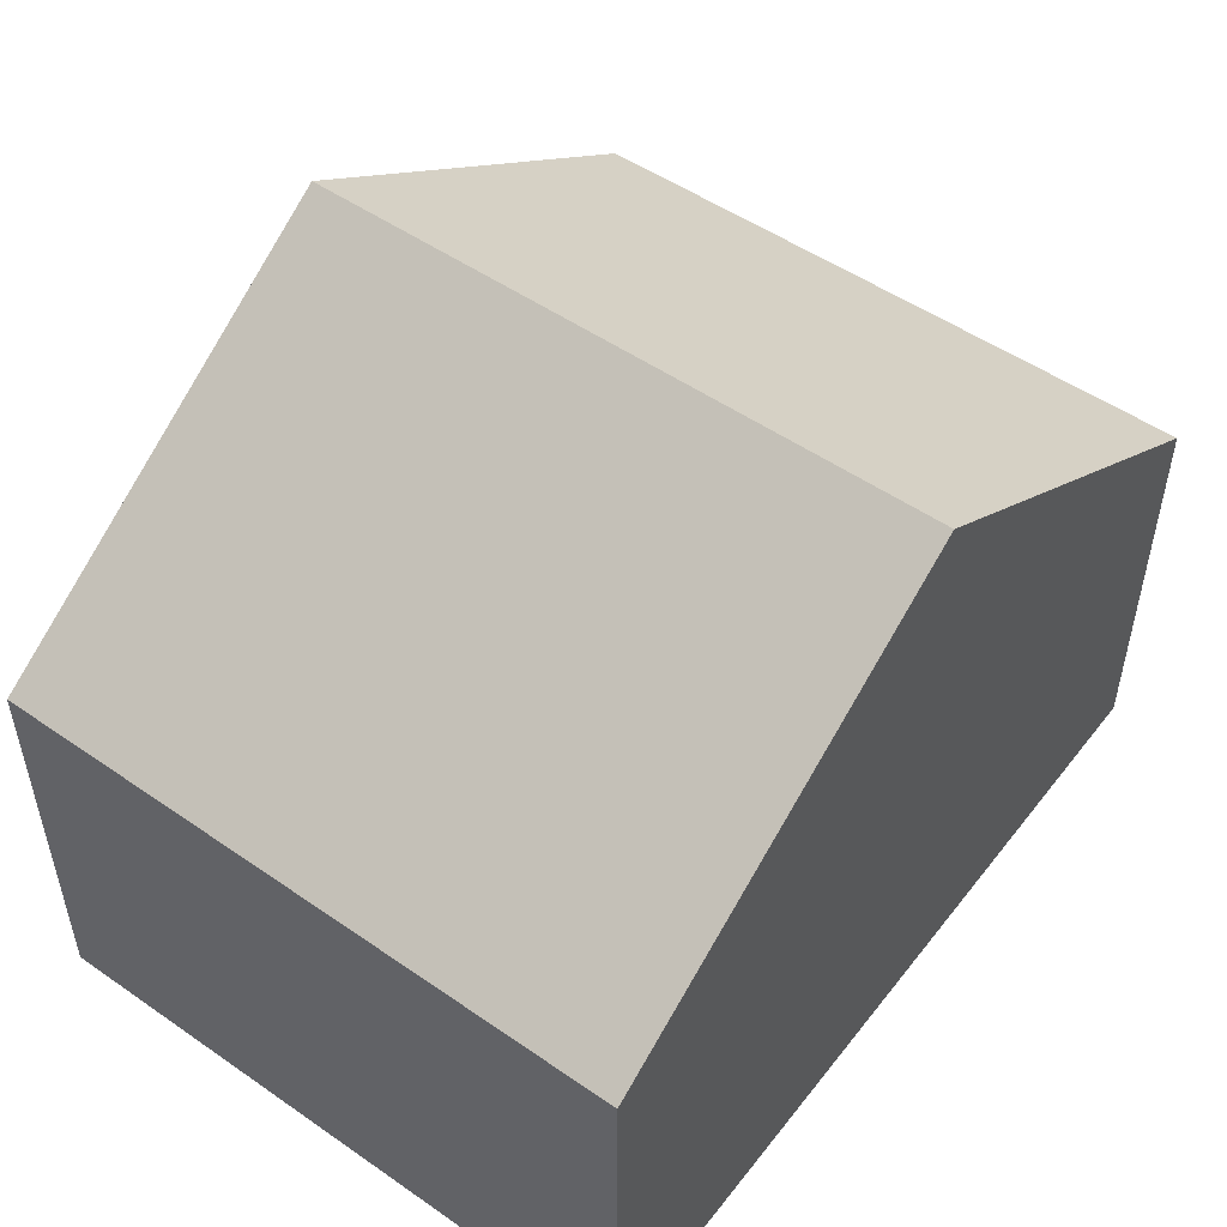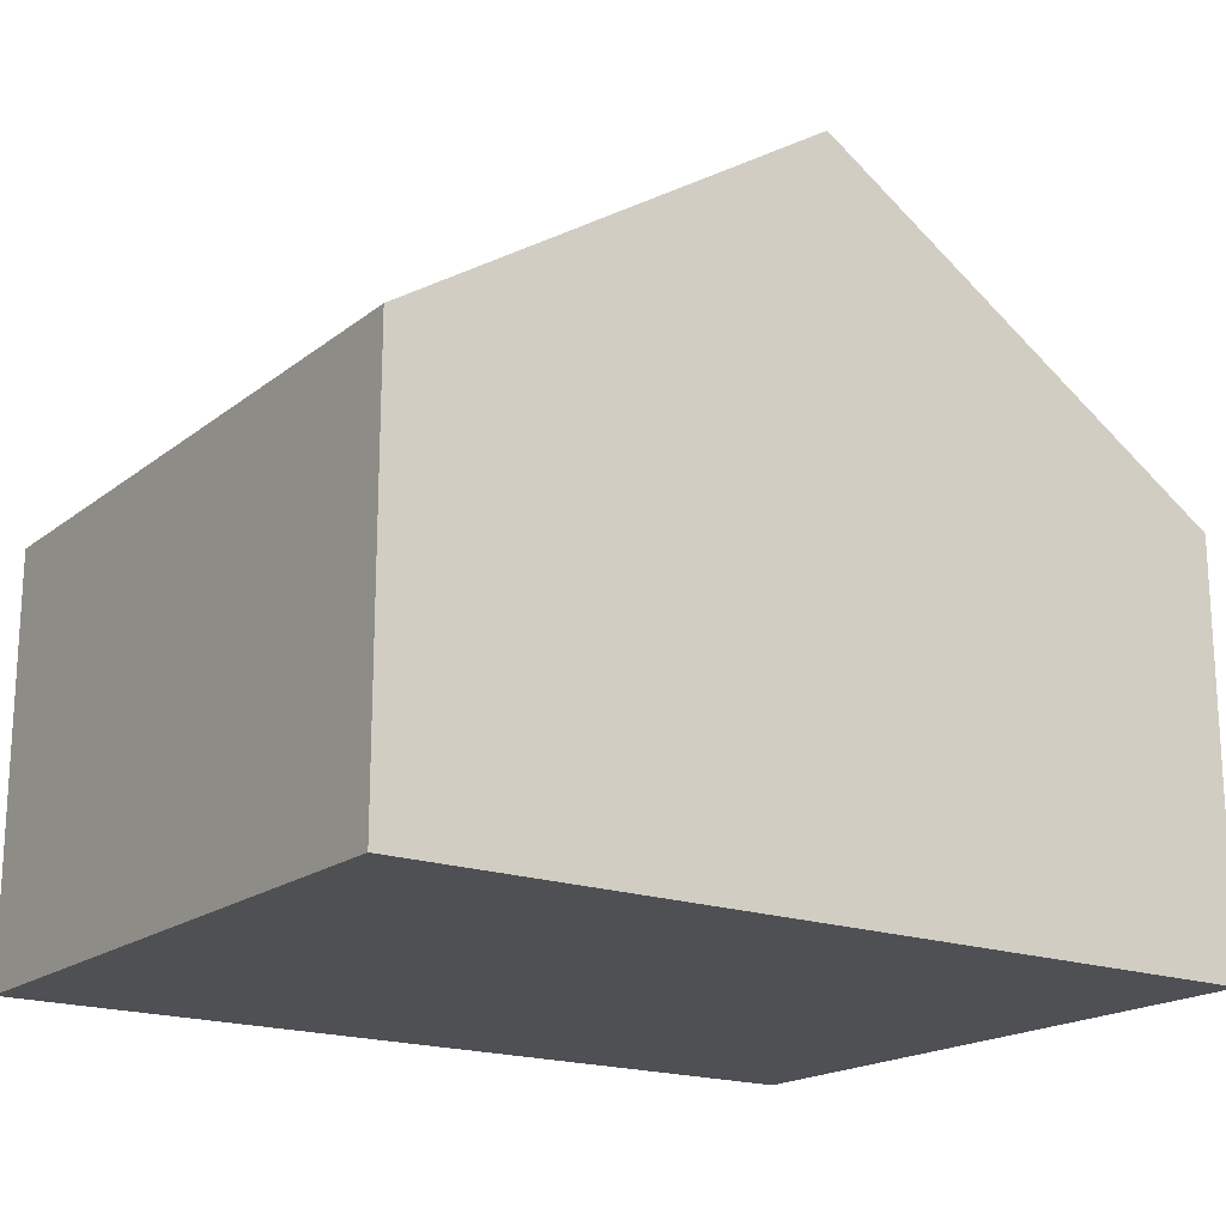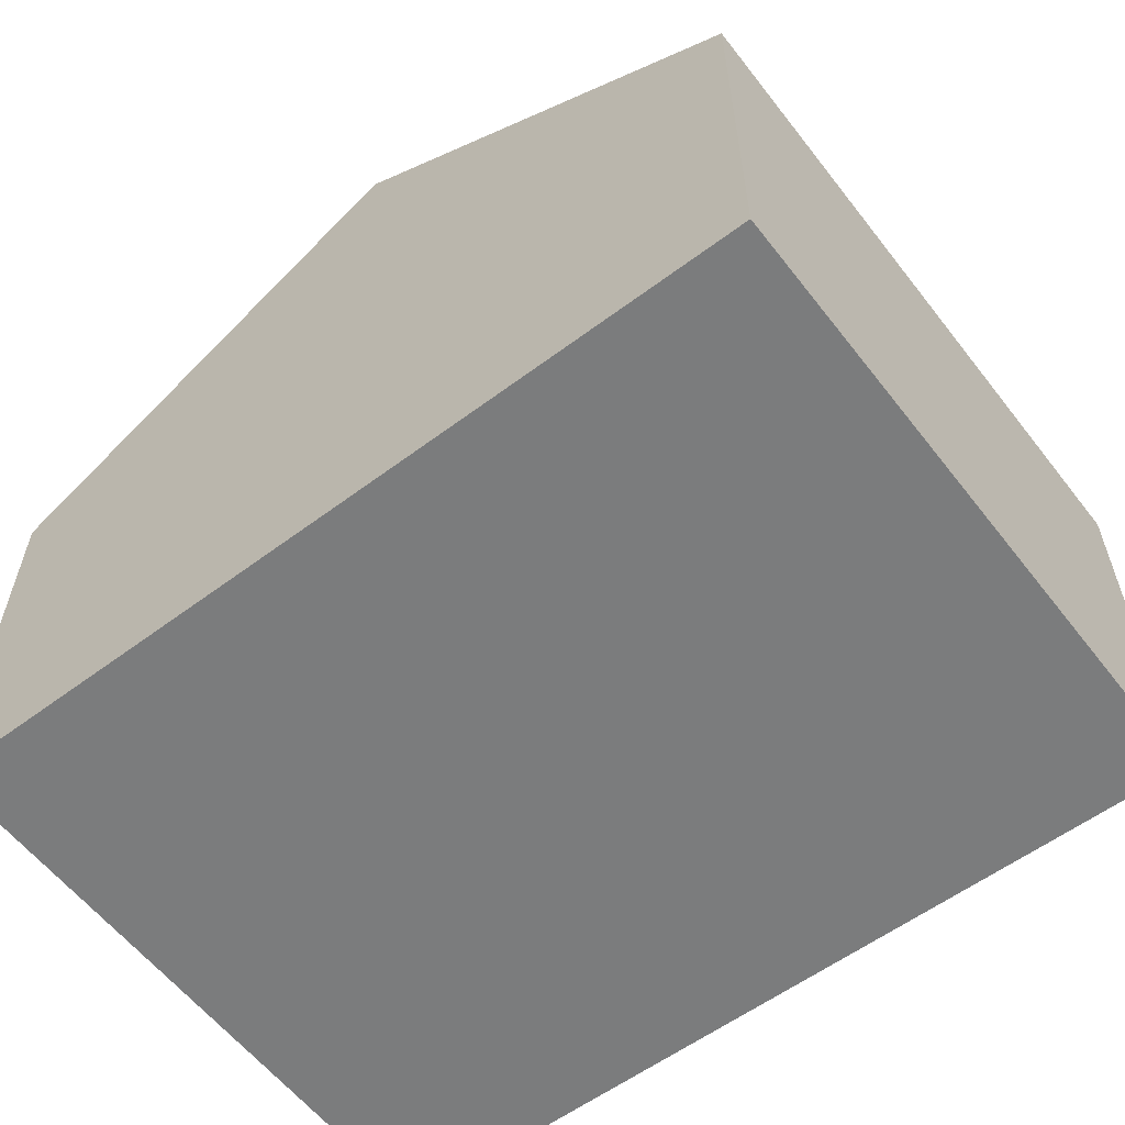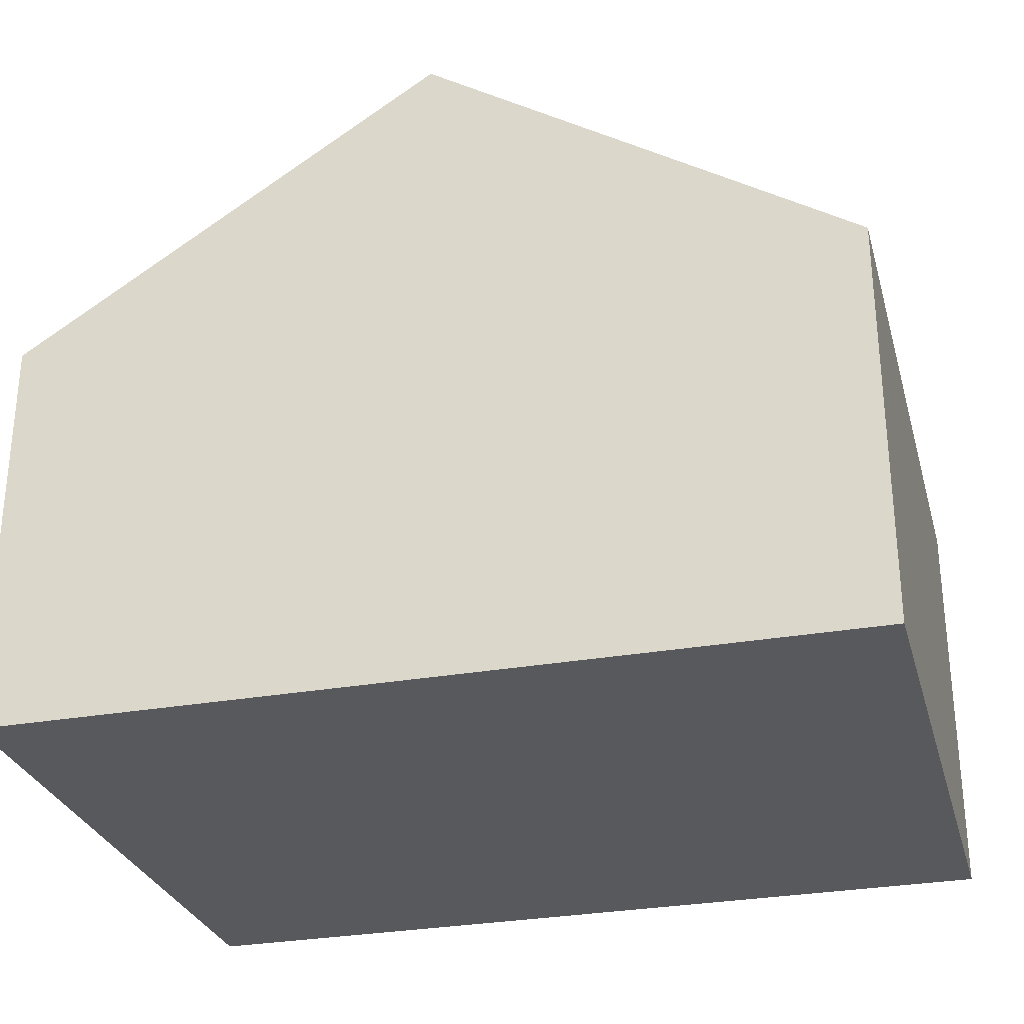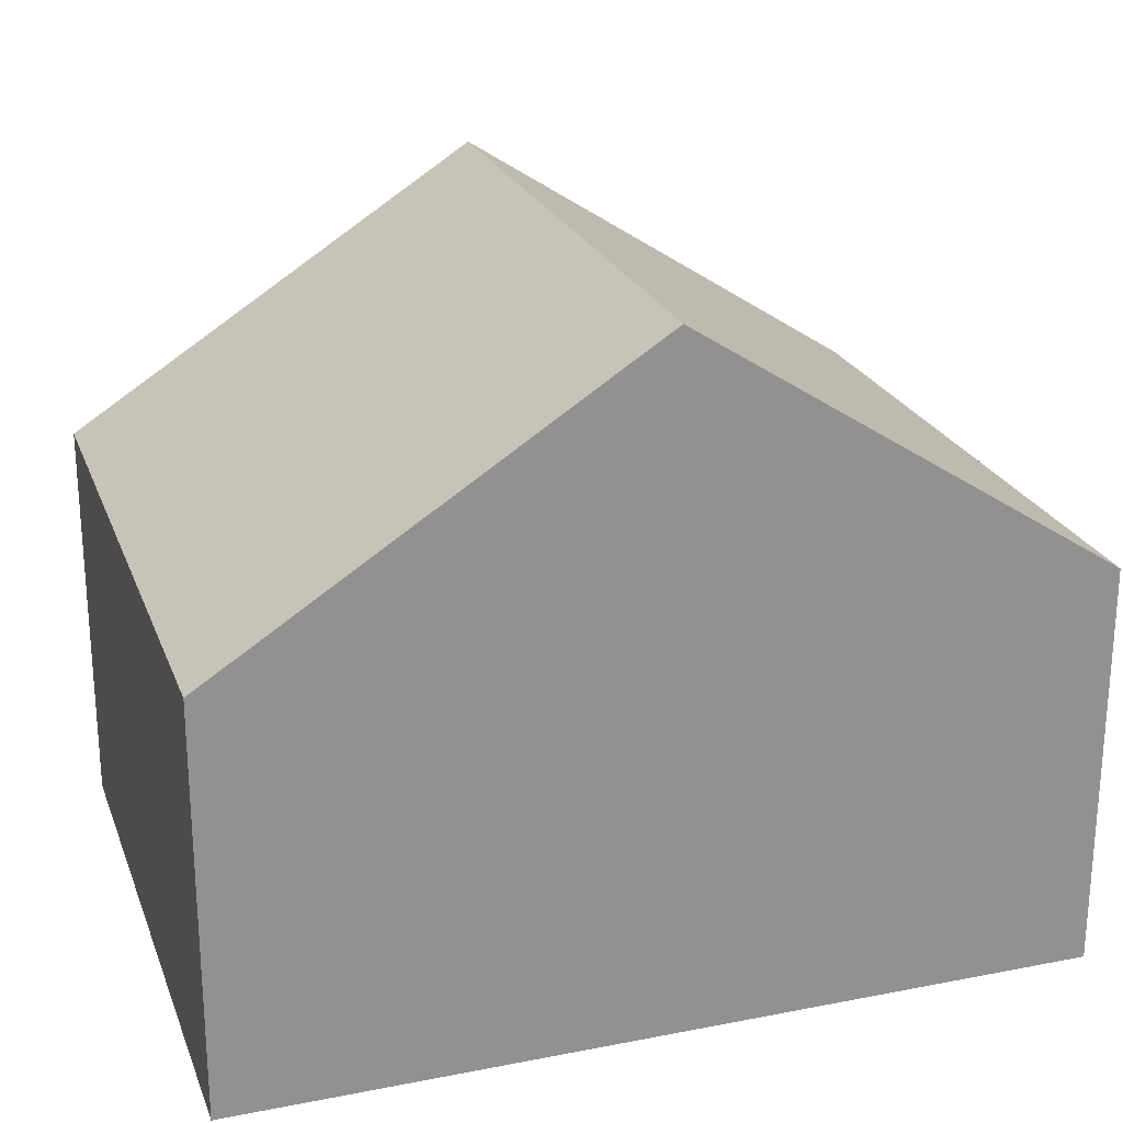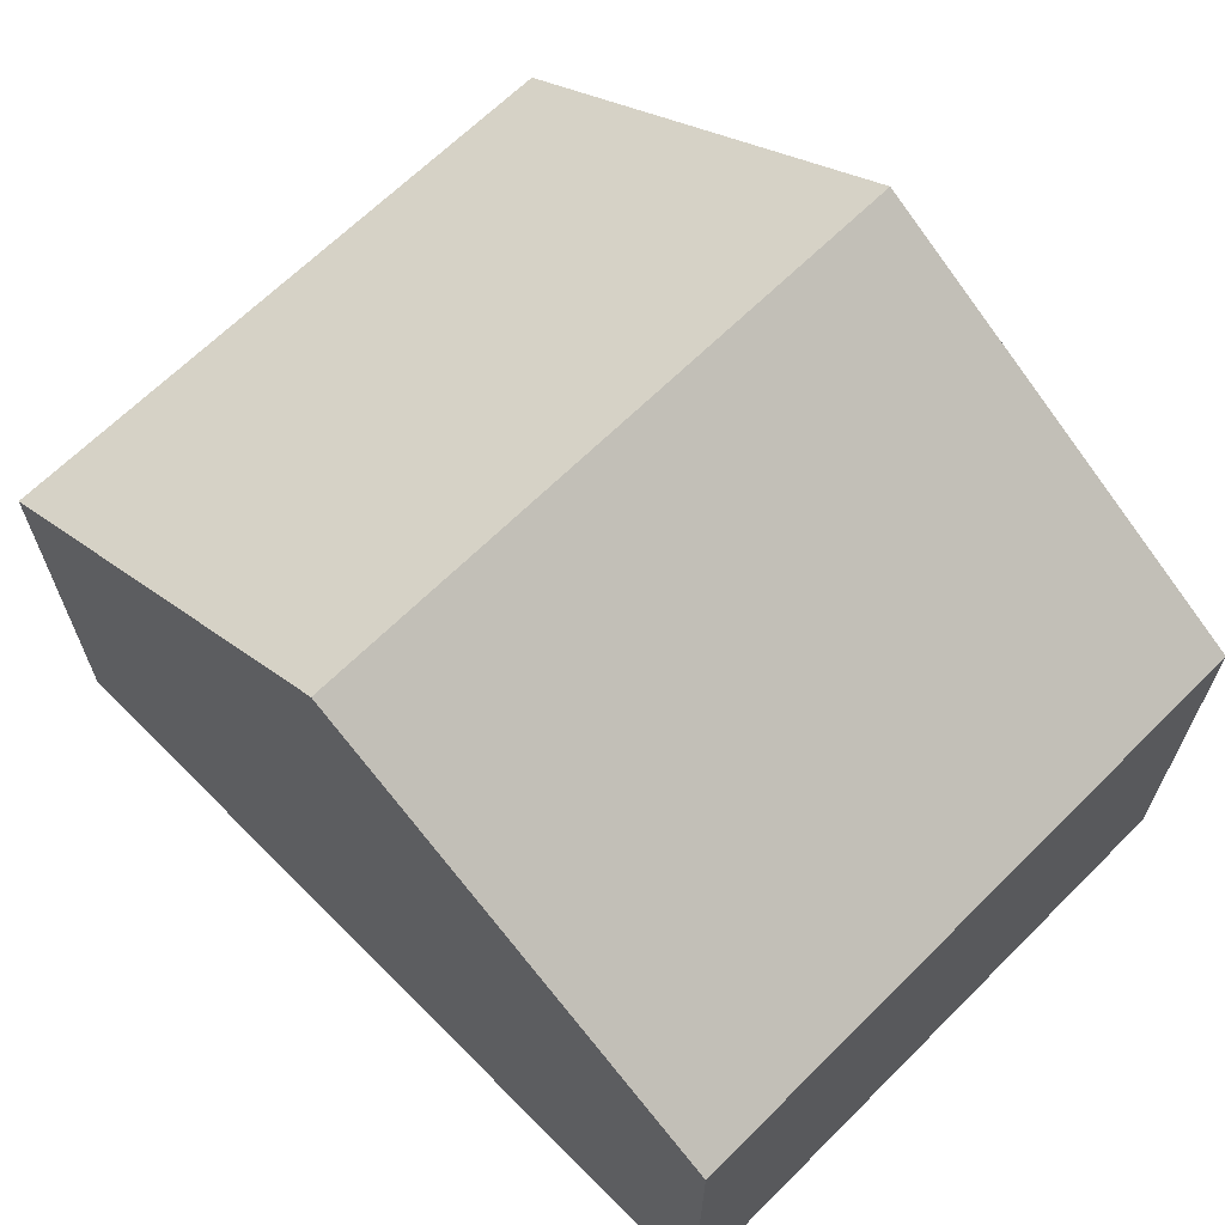
<metadata>
{"format":"obj","ext":"obj","renderer":"f3d","projection":"perspective","resolution":1024,"background":"white","views":[{"elev":51.3,"azim":125.7,"up":"+Y"},{"elev":-18.6,"azim":-36.1,"up":"+Y"},{"elev":-58.7,"azim":36.3,"up":"+Y"},{"elev":-29.2,"azim":-166.1,"up":"+Y"},{"elev":23.3,"azim":160.9,"up":"+Y"},{"elev":65.7,"azim":43.8,"up":"+Y"}]}
</metadata>
<code>
v  4.13 6.446 -5.931
v  8.006 3.868 0.191
v  8.141 3.868 -5.863
v  3.995 6.446 0.095
v  0 3.878 2.375e-16
v  0.101 3.857 -5.999
v  0 0 0
v  0.101 3.673e-16 -5.999
v  3.995 -5.817e-18 0.095
v  8.006 -1.17e-17 0.191
v  8.141 3.59e-16 -5.863
v  4.13 3.632e-16 -5.931
g defaultobject
f 1 2 3
f 2 1 4
f 5 1 6
f 1 5 4
f 6 7 5
f 7 6 8
f 7 4 5
f 4 7 2
f 2 7 9
f 2 9 10
f 10 3 2
f 3 10 11
f 3 6 1
f 6 3 8
f 8 3 12
f 12 3 11
f 12 7 8
f 7 12 9
f 9 12 10
f 10 12 11

</code>
